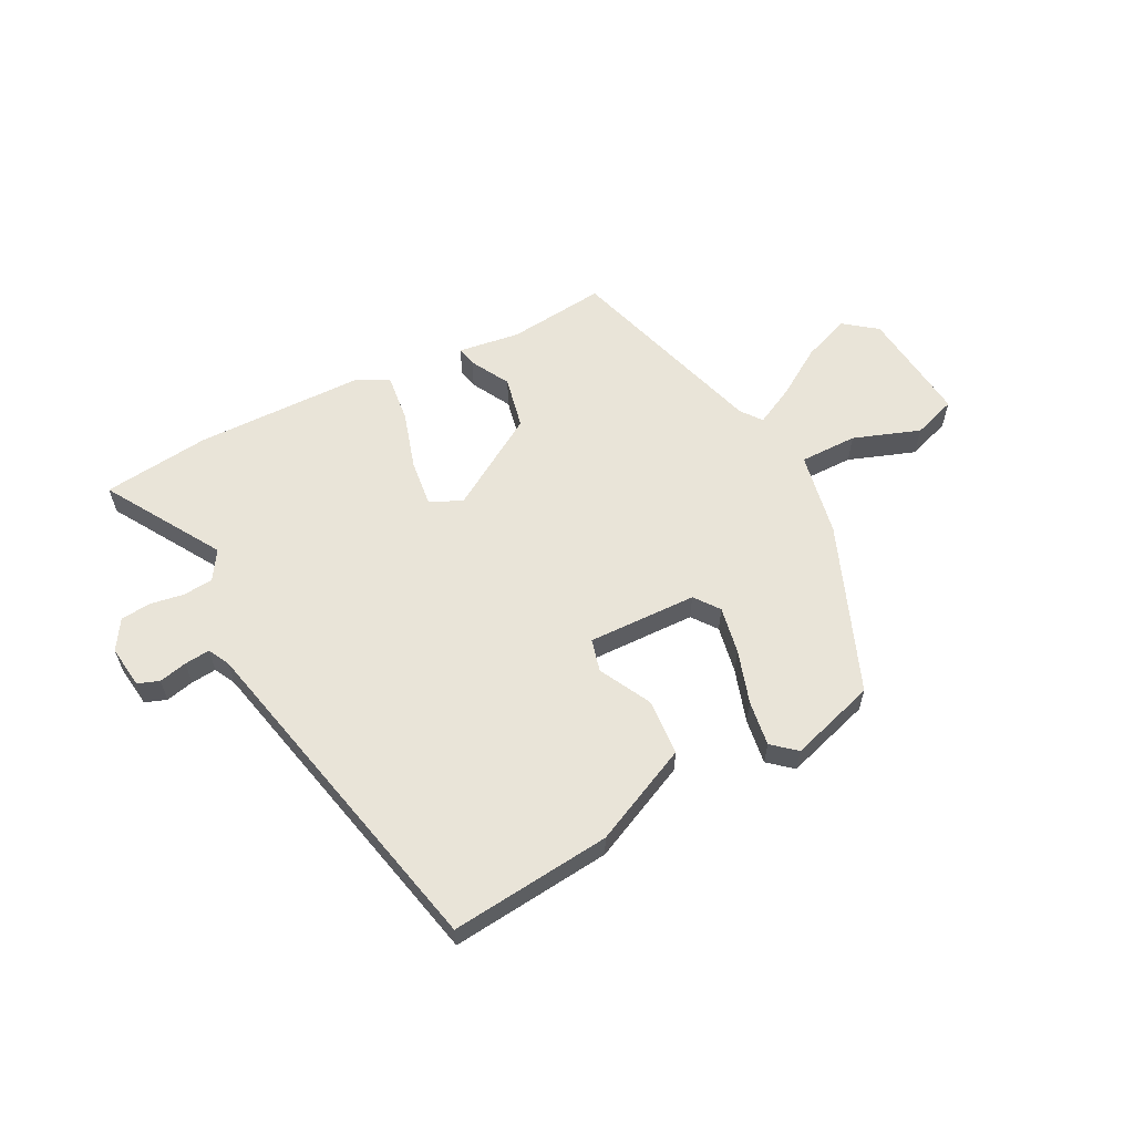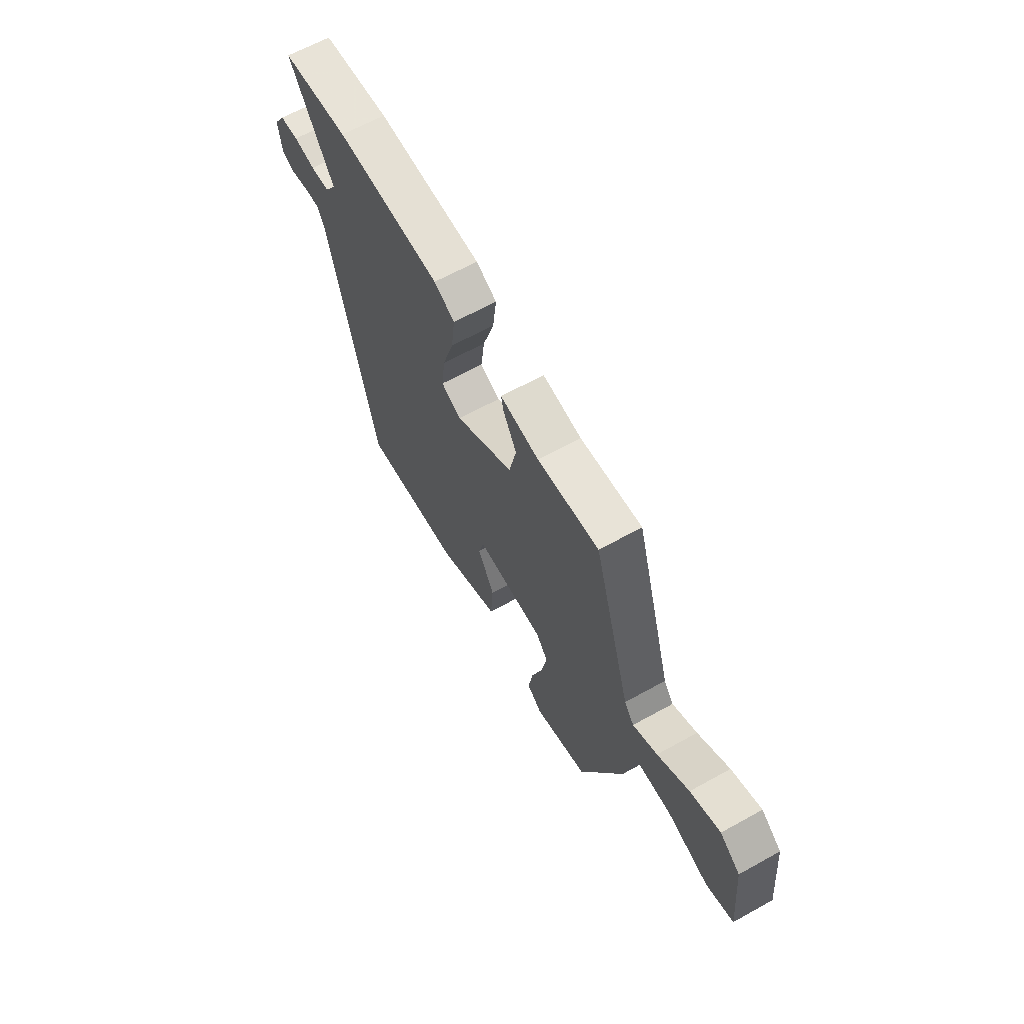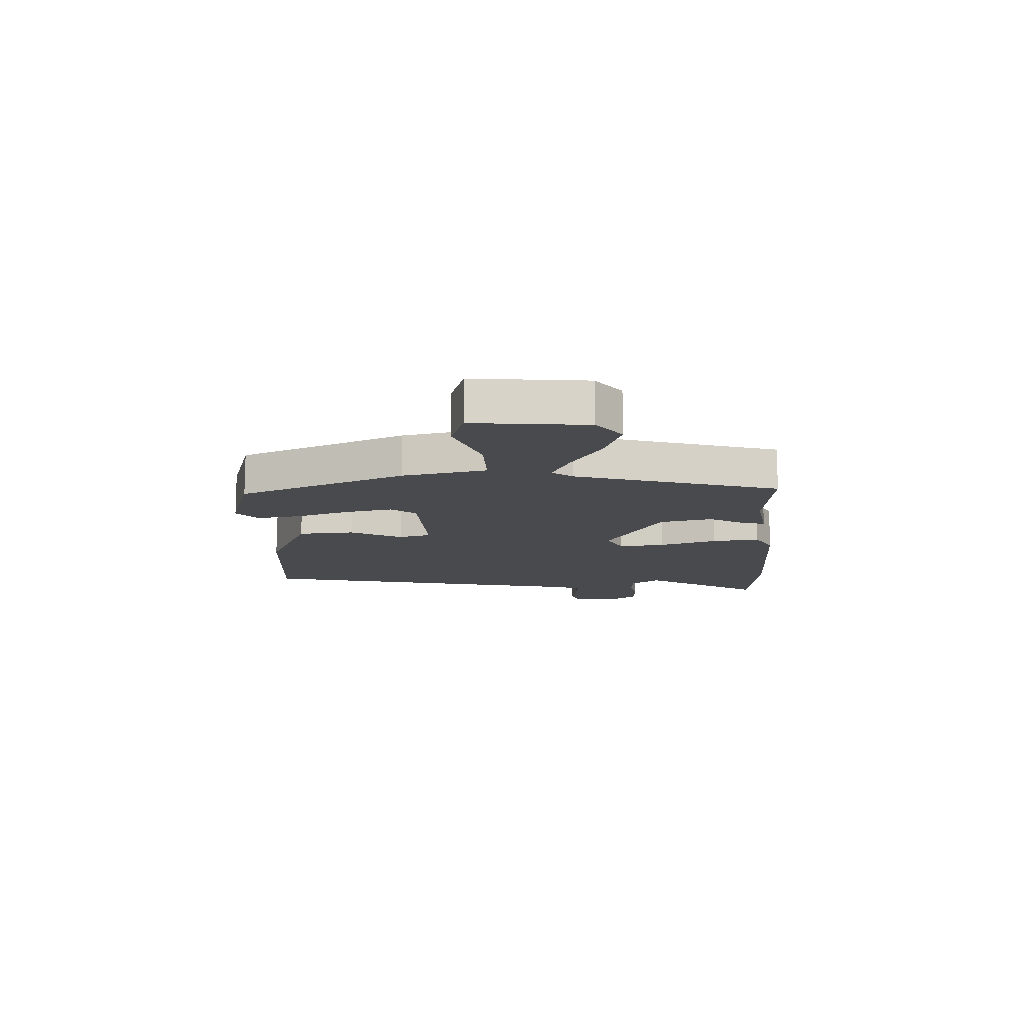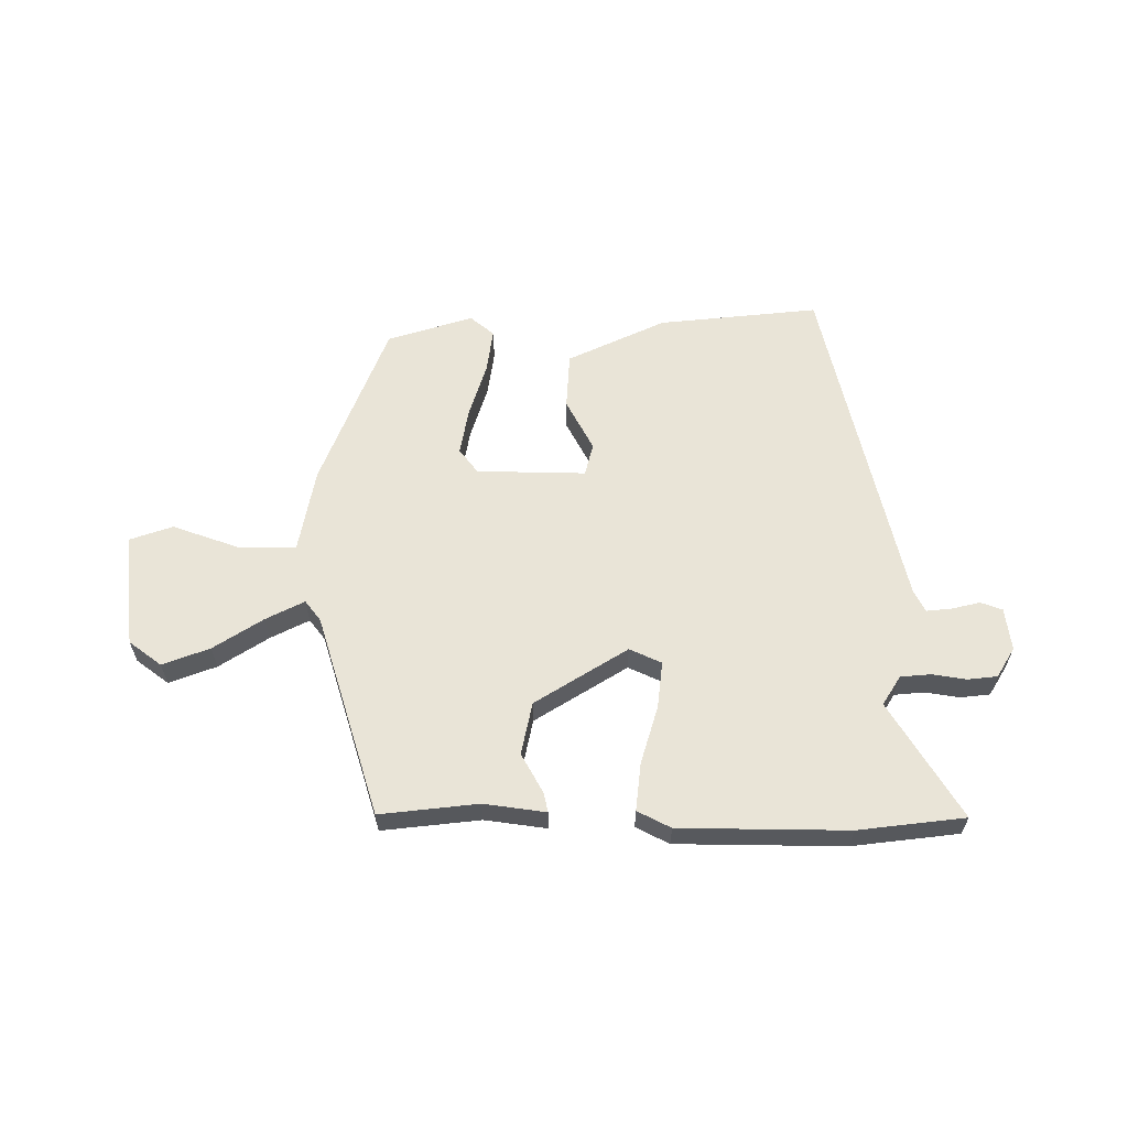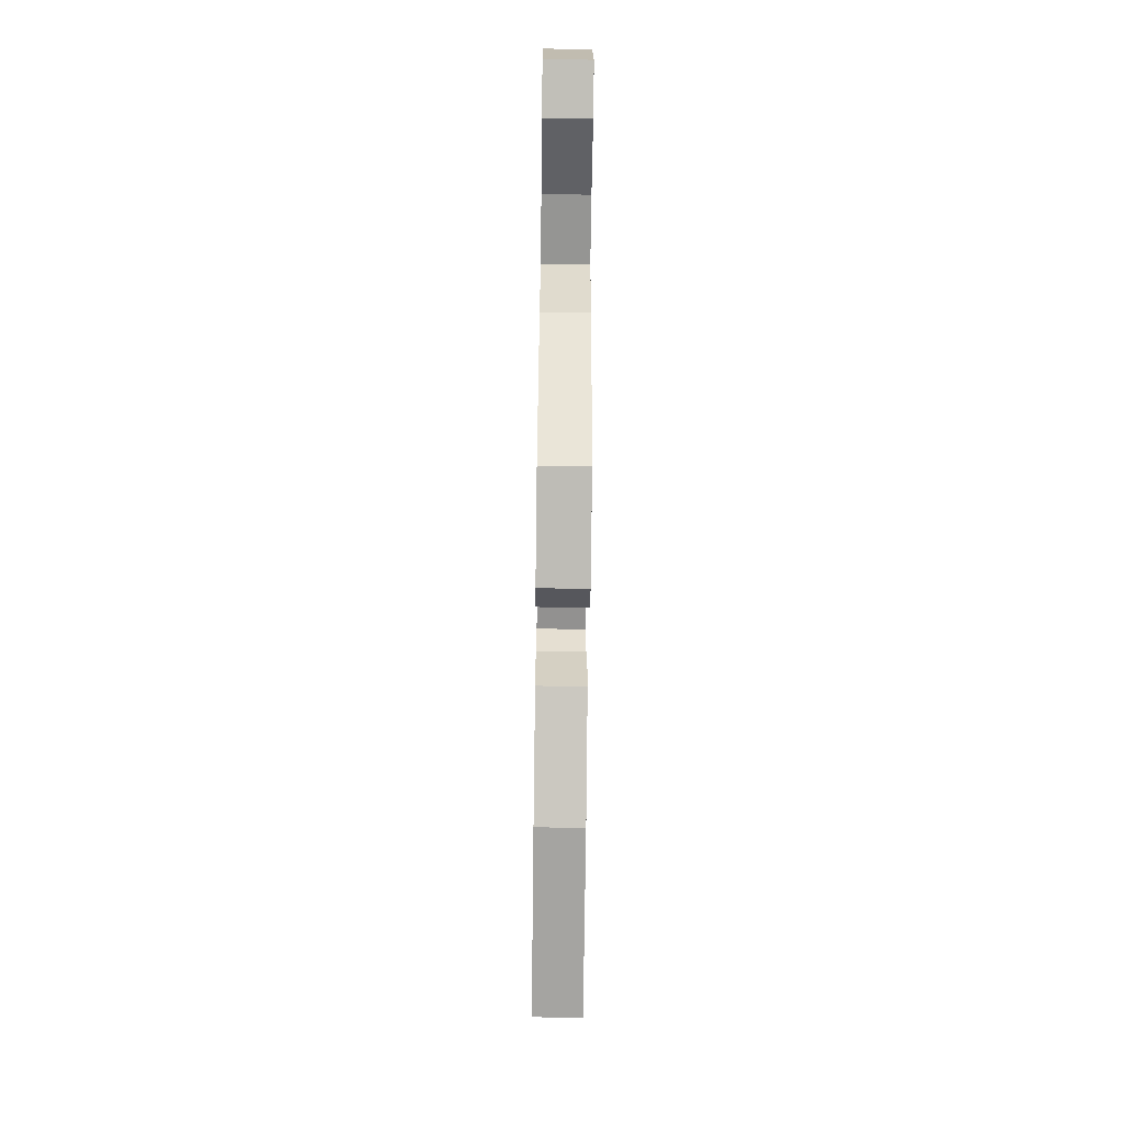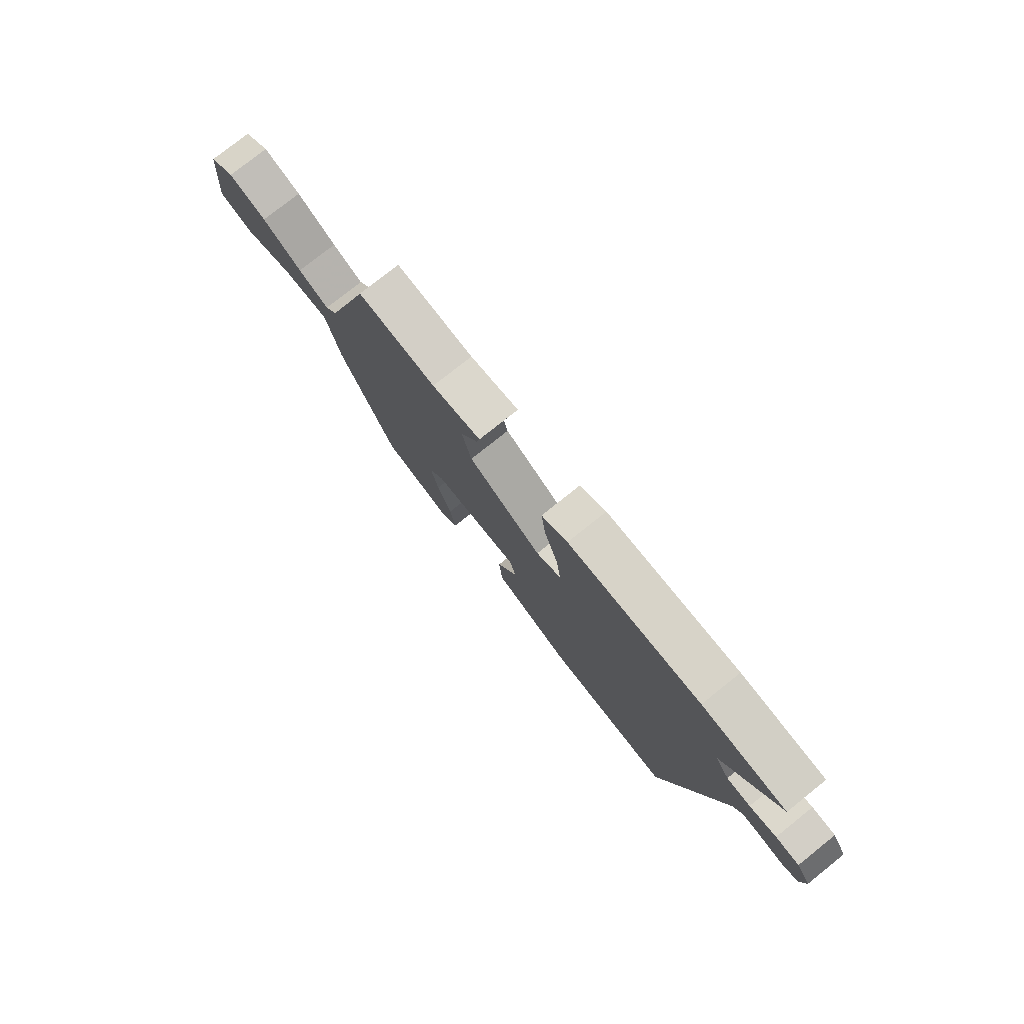
<metadata>
{"format":"obj","ext":"obj","renderer":"f3d","projection":"perspective","resolution":1024,"background":"white","views":[{"elev":59.9,"azim":152.3,"up":"+Y"},{"elev":64.4,"azim":-119.2,"up":"+Z"},{"elev":-13.0,"azim":-87.2,"up":"+Y"},{"elev":61.0,"azim":-0.6,"up":"+Y"},{"elev":-67.9,"azim":-90.7,"up":"+Z"},{"elev":77.7,"azim":51.4,"up":"+Z"}]}
</metadata>
<code>
v -0.361 0.07 0.475
v -0.191 0.07 0.458
v -0.084 0.07 0.474
v -0.091 0.07 0.44
v -0.128 0.07 0.372
v -0.108 0.07 0.281
v 0.053 0.07 0.183
v 0.108 0.07 0.209
v 0.098 0.07 0.29
v 0.067 0.07 0.39
v 0.057 0.07 0.473
v 0.114 0.07 0.503
v 0.405 0.07 0.51
v 0.59 0.07 0.49
v 0.47 0.07 0.289
v 0.502 0.07 0.239
v 0.554 0.07 0.235
v 0.613 0.07 0.245
v 0.665 0.07 0.24
v 0.697 0.07 0.189
v 0.688 0.07 0.115
v 0.651 0.07 0.101
v 0.602 0.07 0.112
v 0.558 0.07 0.116
v 0.539 0.07 0.078
v 0.411 0.07 -0.511
v 0.132 0.07 -0.485
v -0.039 0.07 -0.407
v -0.046 0.07 -0.309
v 0 0.07 -0.219
v -0.015 0.07 -0.163
v -0.204 0.07 -0.169
v -0.236 0.07 -0.212
v -0.22 0.07 -0.294
v -0.19 0.07 -0.386
v -0.178 0.07 -0.464
v -0.219 0.07 -0.499
v -0.368 0.07 -0.454
v -0.485 0.07 -0.165
v -0.514 0.07 -0.019
v -0.614 0.07 -0.02
v -0.729 0.07 -0.062
v -0.804 0.07 -0.037
v -0.784 0.07 0.161
v -0.728 0.07 0.204
v -0.646 0.07 0.174
v -0.56 0.07 0.12
v -0.493 0.07 0.087
v -0.466 0.07 0.123
v -0.361 0 0.475
v -0.191 0 0.458
v -0.084 0 0.474
v -0.091 0 0.44
v -0.128 0 0.372
v -0.108 0 0.281
v 0.053 0 0.183
v 0.108 0 0.209
v 0.098 0 0.29
v 0.067 0 0.39
v 0.057 0 0.473
v 0.114 0 0.503
v 0.405 0 0.51
v 0.59 0 0.49
v 0.47 0 0.289
v 0.502 0 0.239
v 0.554 0 0.235
v 0.613 0 0.245
v 0.665 0 0.24
v 0.697 0 0.189
v 0.688 0 0.115
v 0.651 0 0.101
v 0.602 0 0.112
v 0.558 0 0.116
v 0.539 0 0.078
v 0.411 0 -0.511
v 0.132 0 -0.485
v -0.039 0 -0.407
v -0.046 0 -0.309
v 0 0 -0.219
v -0.015 0 -0.163
v -0.204 0 -0.169
v -0.236 0 -0.212
v -0.22 0 -0.294
v -0.19 0 -0.386
v -0.178 0 -0.464
v -0.219 0 -0.499
v -0.368 0 -0.454
v -0.485 0 -0.165
v -0.514 0 -0.019
v -0.614 0 -0.02
v -0.729 0 -0.062
v -0.804 0 -0.037
v -0.784 0 0.161
v -0.728 0 0.204
v -0.646 0 0.174
v -0.56 0 0.12
v -0.493 0 0.087
v -0.466 0 0.123
f 44 45 46 47
f 44 47 48
f 41 42 43 44
f 40 41 44 48
f 39 40 48 49
f 34 35 36 37
f 33 34 37 38
f 27 28 29 30
f 25 26 27 30
f 24 25 30 31
f 20 21 22 23
f 20 23 24
f 17 18 19 20
f 16 17 20 24
f 15 16 24 31
f 9 10 11 12
f 8 9 12 13
f 2 3 4 5
f 2 5 6
f 1 2 6
f 49 1 6
f 33 38 39 49
f 32 33 49 6
f 31 32 6 7
f 15 31 7 8
f 8 13 14 15
f 96 95 94 93
f 97 96 93
f 93 92 91 90
f 97 93 90 89
f 98 97 89 88
f 86 85 84 83
f 87 86 83 82
f 79 78 77 76
f 79 76 75 74
f 80 79 74 73
f 72 71 70 69
f 73 72 69
f 69 68 67 66
f 73 69 66 65
f 80 73 65 64
f 61 60 59 58
f 62 61 58 57
f 54 53 52 51
f 55 54 51
f 55 51 50
f 55 50 98
f 98 88 87 82
f 55 98 82 81
f 56 55 81 80
f 57 56 80 64
f 64 63 62 57
f 1 50 51 2
f 2 51 52 3
f 3 52 53 4
f 4 53 54 5
f 5 54 55 6
f 6 55 56 7
f 7 56 57 8
f 8 57 58 9
f 9 58 59 10
f 10 59 60 11
f 11 60 61 12
f 12 61 62 13
f 13 62 63 14
f 14 63 64 15
f 15 64 65 16
f 16 65 66 17
f 17 66 67 18
f 18 67 68 19
f 19 68 69 20
f 20 69 70 21
f 21 70 71 22
f 22 71 72 23
f 23 72 73 24
f 24 73 74 25
f 25 74 75 26
f 26 75 76 27
f 27 76 77 28
f 28 77 78 29
f 29 78 79 30
f 30 79 80 31
f 31 80 81 32
f 32 81 82 33
f 33 82 83 34
f 34 83 84 35
f 35 84 85 36
f 36 85 86 37
f 37 86 87 38
f 38 87 88 39
f 39 88 89 40
f 40 89 90 41
f 41 90 91 42
f 42 91 92 43
f 43 92 93 44
f 44 93 94 45
f 45 94 95 46
f 46 95 96 47
f 47 96 97 48
f 48 97 98 49
f 49 98 50 1

</code>
